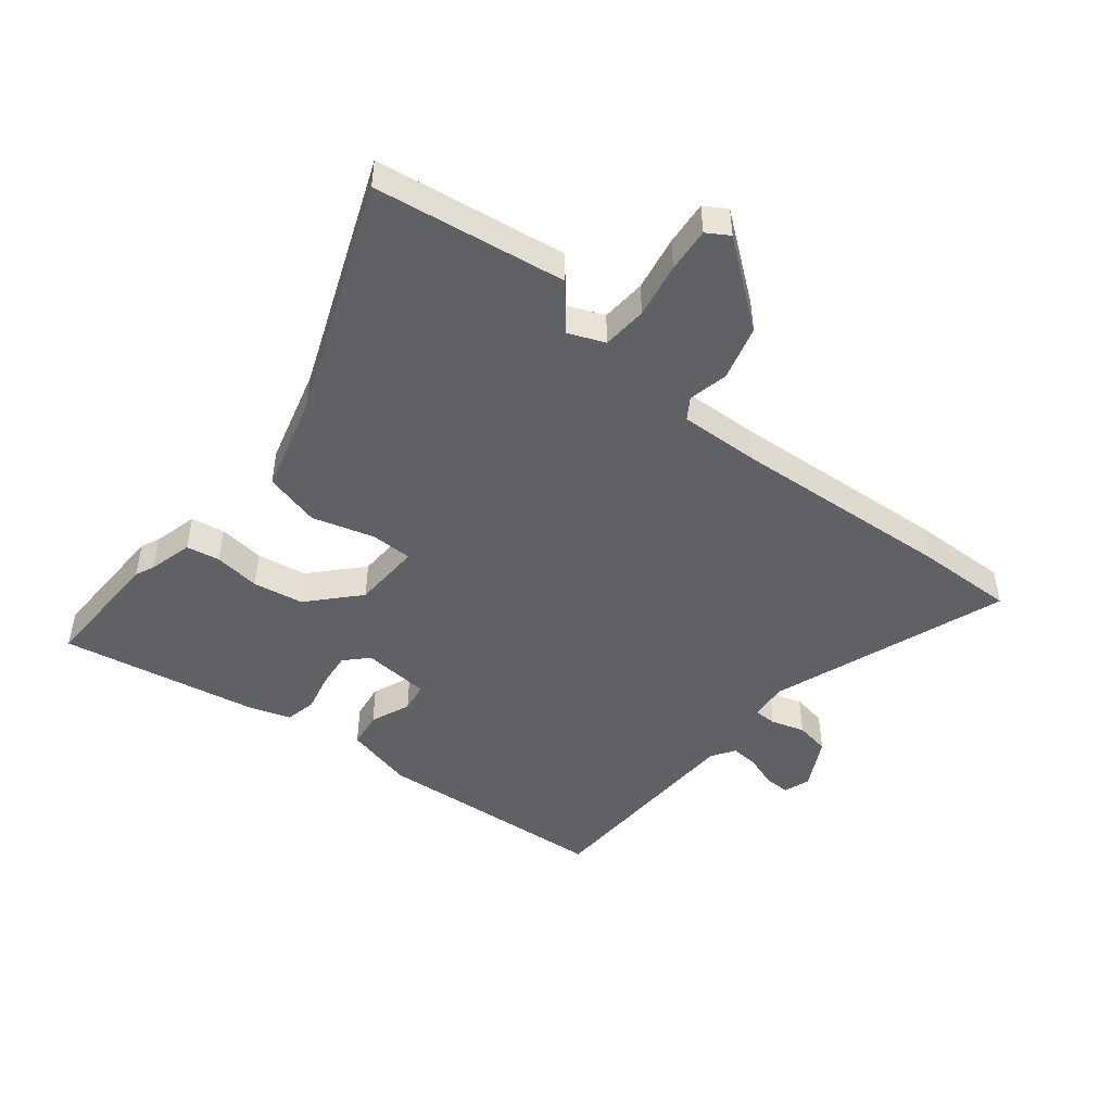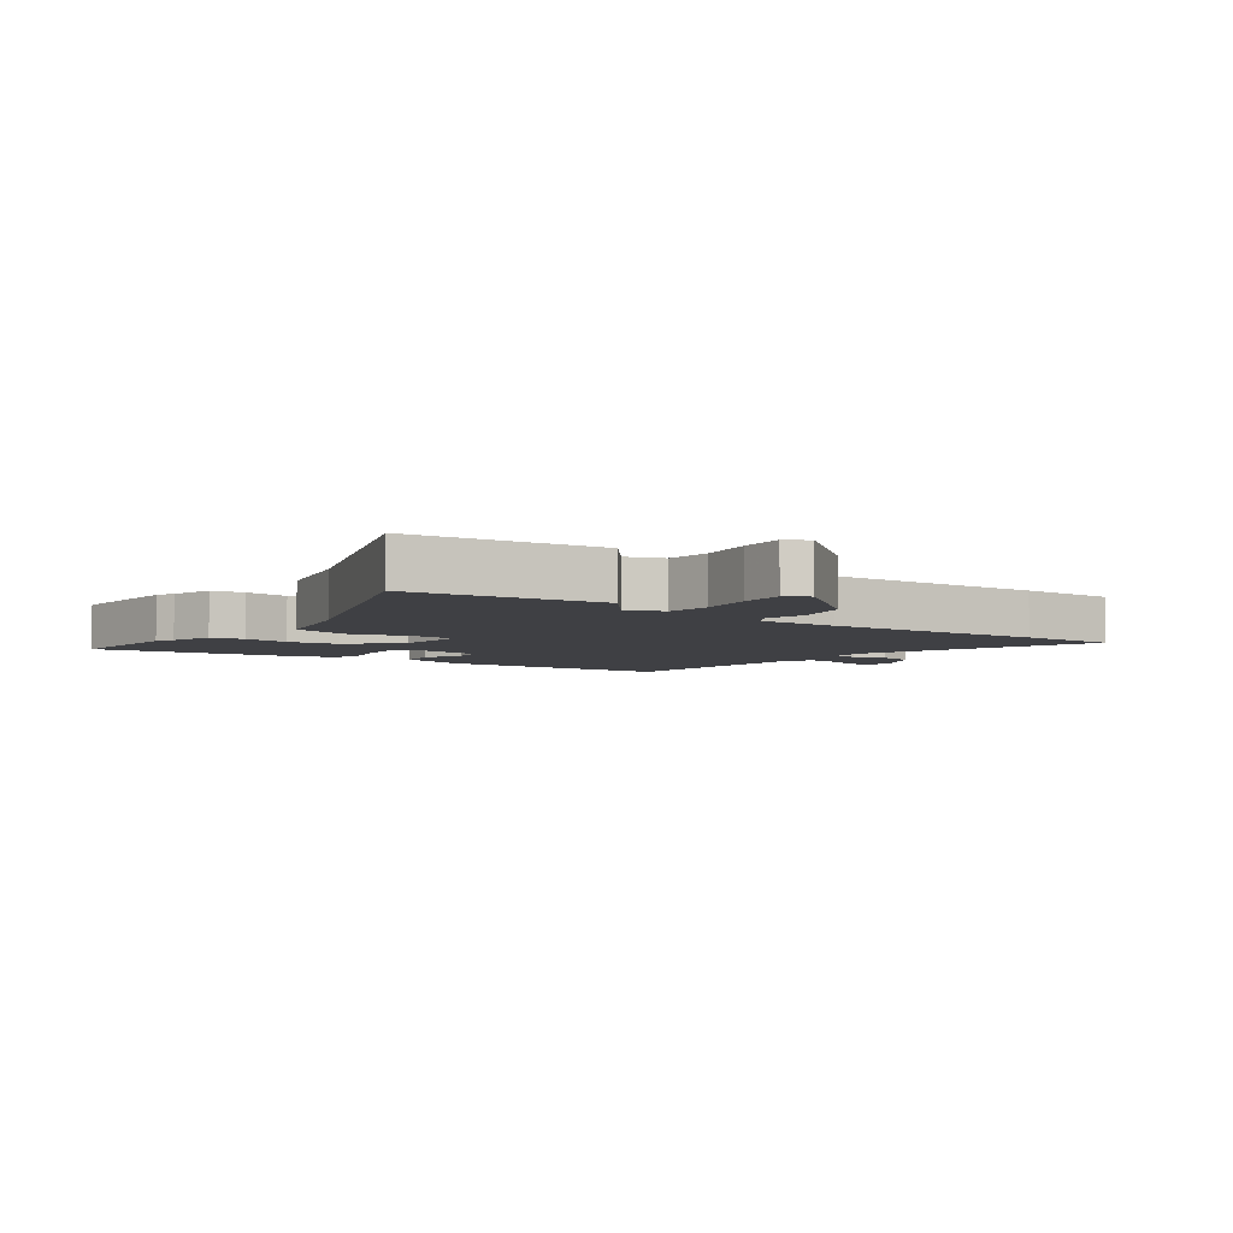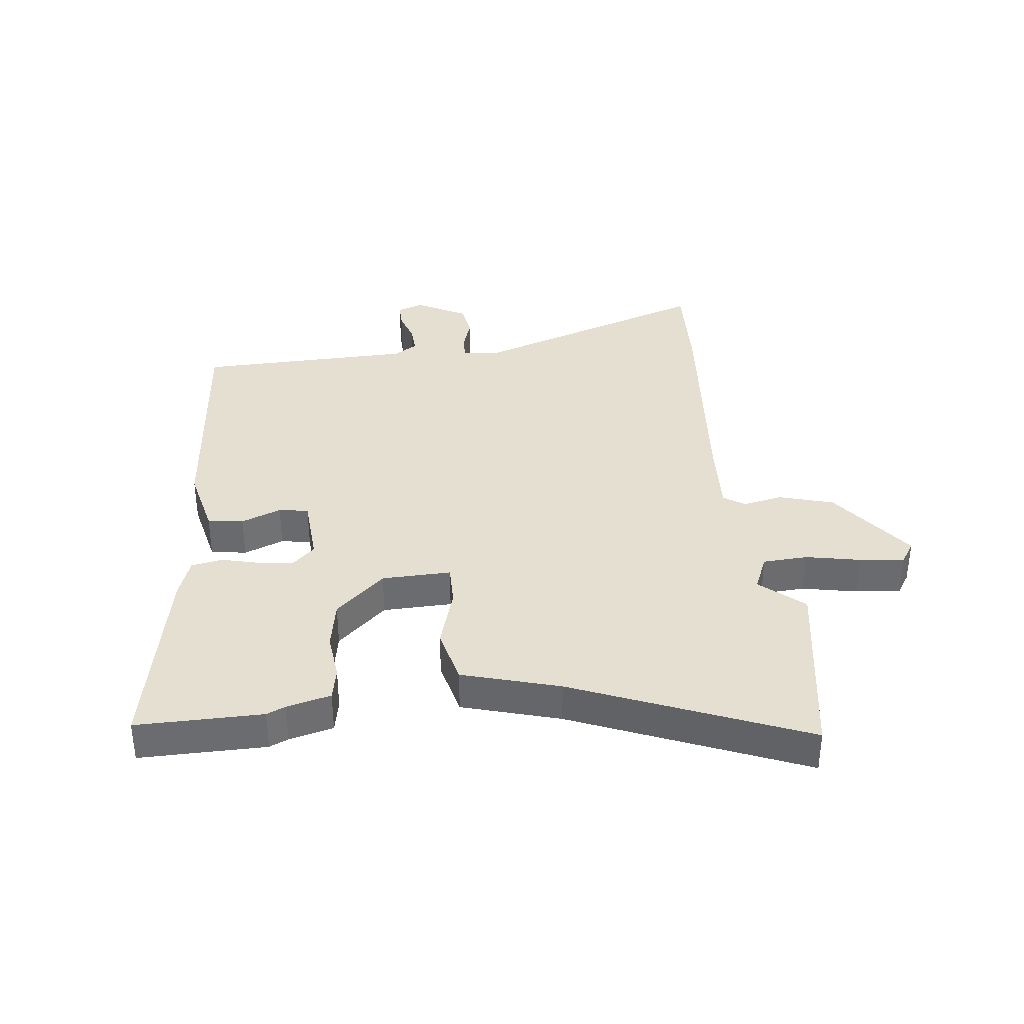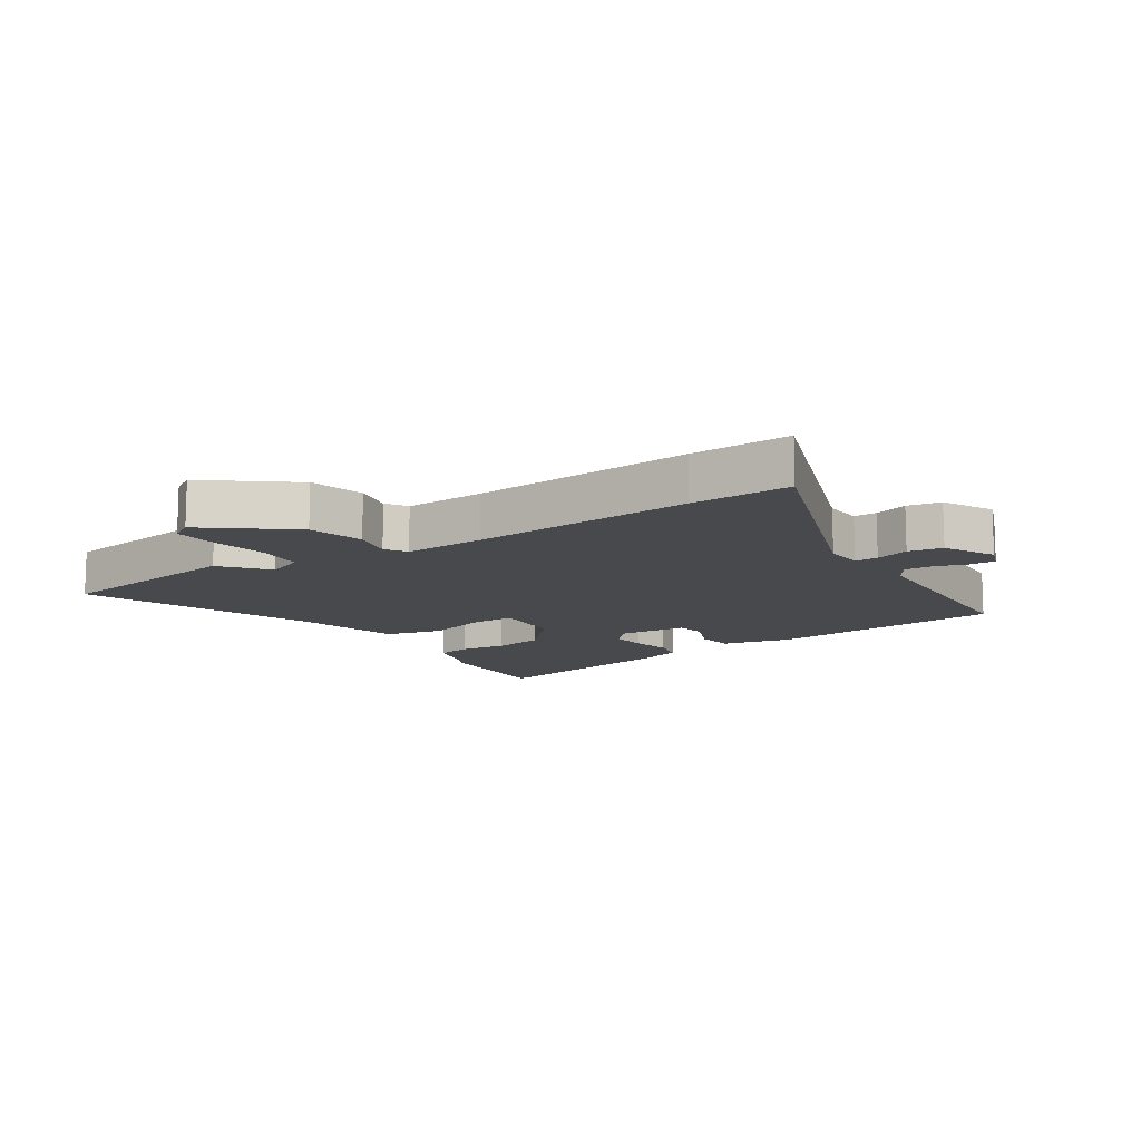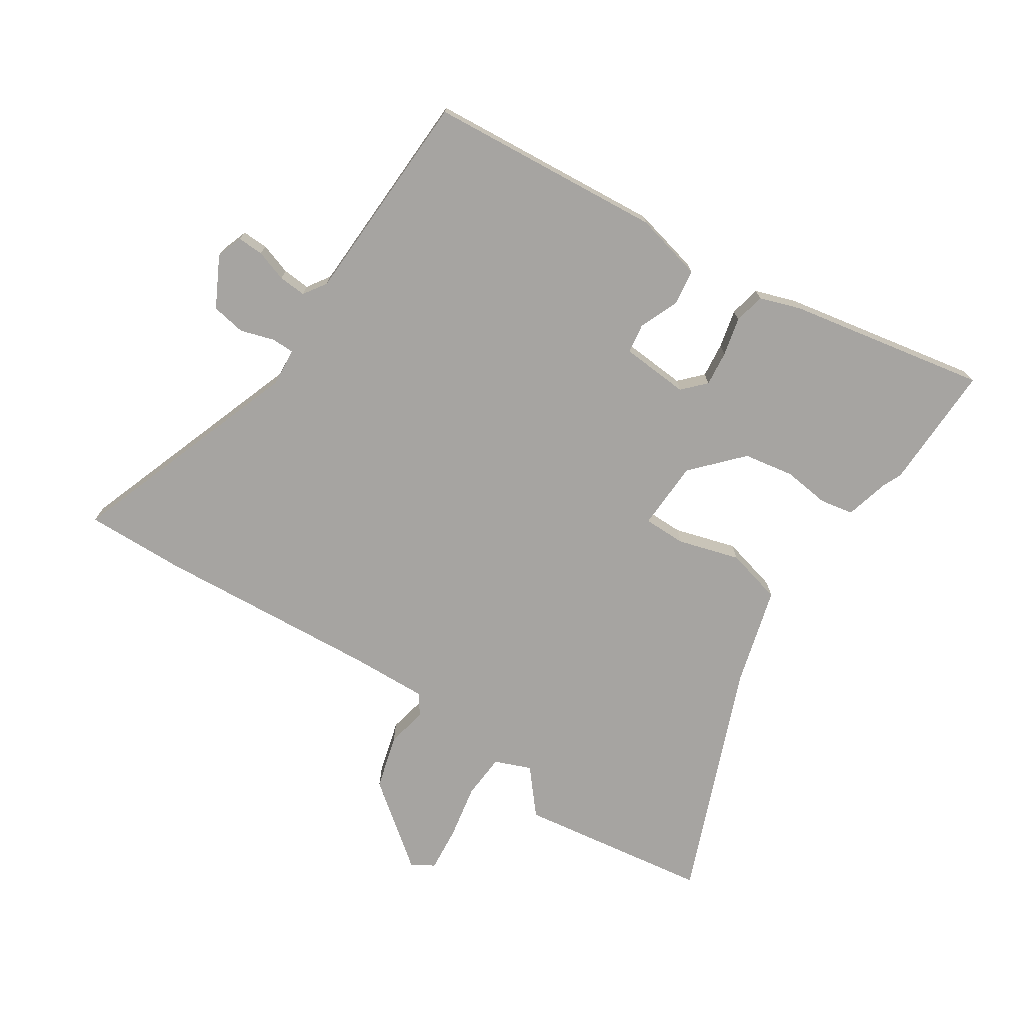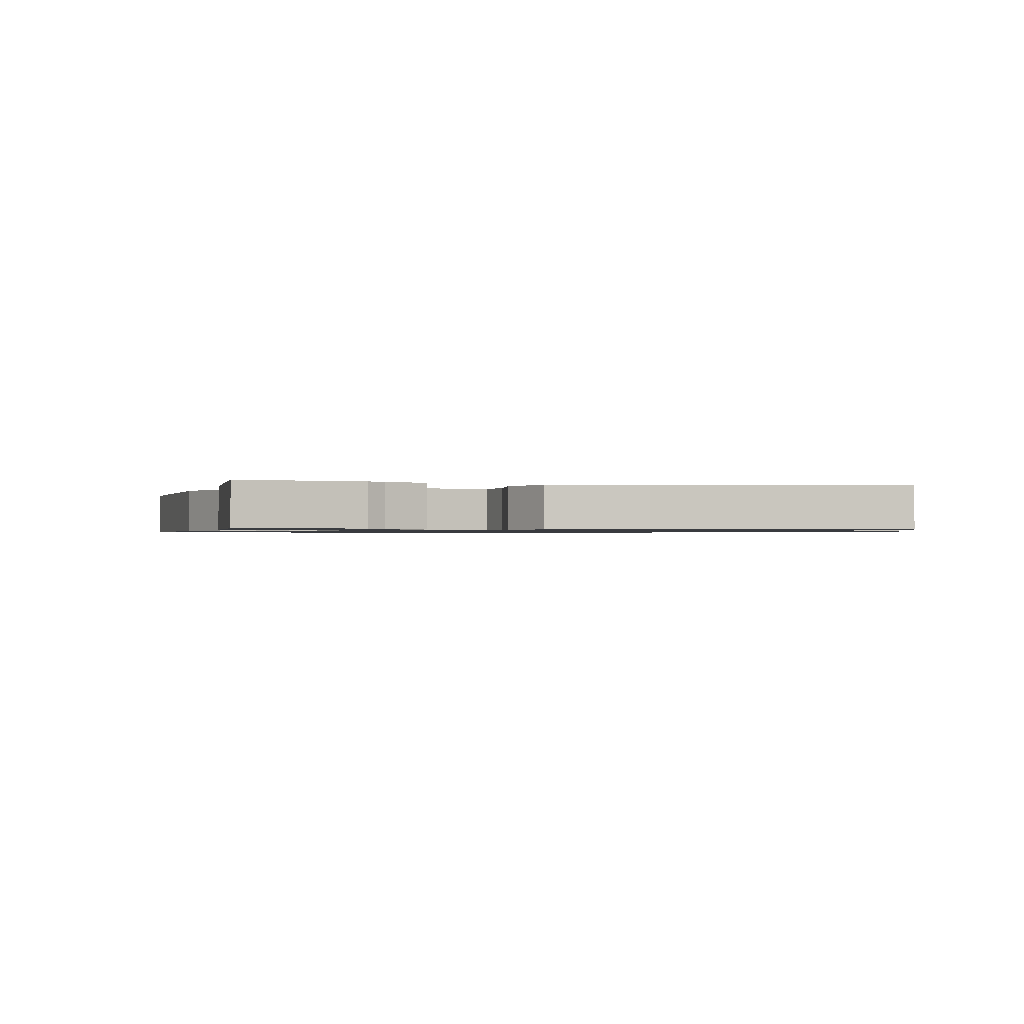
<metadata>
{"format":"obj","ext":"obj","renderer":"f3d","projection":"perspective","resolution":1024,"background":"white","views":[{"elev":-47.6,"azim":139.4,"up":"+Y"},{"elev":-5.1,"azim":140.5,"up":"+Y"},{"elev":36.7,"azim":82.4,"up":"+Y"},{"elev":-12.3,"azim":-148.7,"up":"+Y"},{"elev":-73.5,"azim":-34.9,"up":"+Y"},{"elev":-0.9,"azim":66.5,"up":"+Y"}]}
</metadata>
<code>
v 0.664 0.07 -0.471
v 0.348 0.07 -0.527
v 0.284 0.07 -0.456
v 0.225 0.07 -0.482
v 0.222 0.07 -0.557
v 0.242 0.07 -0.648
v 0.251 0.07 -0.722
v 0.215 0.07 -0.746
v 0.073 0.07 -0.643
v 0.045 0.07 -0.553
v 0.057 0.07 -0.486
v 0.033 0.07 -0.452
v -0.1 0.07 -0.461
v -0.467 0.07 -0.498
v -0.631 0.07 -0.507
v -0.503 0.07 -0.111
v -0.51 0.07 -0.048
v -0.548 0.07 -0.049
v -0.603 0.07 -0.068
v -0.66 0.07 -0.06
v -0.706 0.07 0.022
v -0.692 0.07 0.066
v -0.649 0.07 0.066
v -0.596 0.07 0.05
v -0.55 0.07 0.048
v -0.526 0.07 0.087
v -0.524 0.07 0.446
v -0.135 0.07 0.489
v -0.02 0.07 0.465
v -0.01 0.07 0.406
v -0.035 0.07 0.339
v -0.026 0.07 0.29
v 0.087 0.07 0.285
v 0.121 0.07 0.323
v 0.113 0.07 0.381
v 0.096 0.07 0.444
v 0.105 0.07 0.496
v 0.172 0.07 0.521
v 0.499 0.07 0.593
v 0.501 0.07 0.383
v 0.488 0.07 0.352
v 0.471 0.07 0.278
v 0.416 0.07 0.266
v 0.339 0.07 0.273
v 0.256 0.07 0.256
v 0.184 0.07 0.173
v 0.183 0.07 0.058
v 0.253 0.07 0.06
v 0.354 0.07 0.093
v 0.448 0.07 0.072
v 0.498 0.07 -0.089
v 0.664 0 -0.471
v 0.348 0 -0.527
v 0.284 0 -0.456
v 0.225 0 -0.482
v 0.222 0 -0.557
v 0.242 0 -0.648
v 0.251 0 -0.722
v 0.215 0 -0.746
v 0.073 0 -0.643
v 0.045 0 -0.553
v 0.057 0 -0.486
v 0.033 0 -0.452
v -0.1 0 -0.461
v -0.467 0 -0.498
v -0.631 0 -0.507
v -0.503 0 -0.111
v -0.51 0 -0.048
v -0.548 0 -0.049
v -0.603 0 -0.068
v -0.66 0 -0.06
v -0.706 0 0.022
v -0.692 0 0.066
v -0.649 0 0.066
v -0.596 0 0.05
v -0.55 0 0.048
v -0.526 0 0.087
v -0.524 0 0.446
v -0.135 0 0.489
v -0.02 0 0.465
v -0.01 0 0.406
v -0.035 0 0.339
v -0.026 0 0.29
v 0.087 0 0.285
v 0.121 0 0.323
v 0.113 0 0.381
v 0.096 0 0.444
v 0.105 0 0.496
v 0.172 0 0.521
v 0.499 0 0.593
v 0.501 0 0.383
v 0.488 0 0.352
v 0.471 0 0.278
v 0.416 0 0.266
v 0.339 0 0.273
v 0.256 0 0.256
v 0.184 0 0.173
v 0.183 0 0.058
v 0.253 0 0.06
v 0.354 0 0.093
v 0.448 0 0.072
v 0.498 0 -0.089
f 48 49 50 51
f 47 48 51 1
f 41 42 43 44
f 41 44 45
f 40 41 45
f 39 40 45
f 38 39 45 46
f 35 36 37 38
f 34 35 38 46
f 28 29 30 31
f 26 27 28 31
f 25 26 31 32
f 21 22 23 24
f 21 24 25
f 18 19 20 21
f 17 18 21 25
f 13 14 15 16
f 12 13 16 17
f 8 9 10 11
f 6 7 8 11
f 5 6 11 12
f 4 5 12 17
f 47 1 2 3
f 47 3 4 17
f 33 34 46 47
f 32 33 47
f 17 25 32 47
f 102 101 100 99
f 52 102 99 98
f 95 94 93 92
f 96 95 92
f 96 92 91
f 96 91 90
f 97 96 90 89
f 89 88 87 86
f 97 89 86 85
f 82 81 80 79
f 82 79 78 77
f 83 82 77 76
f 75 74 73 72
f 76 75 72
f 72 71 70 69
f 76 72 69 68
f 67 66 65 64
f 68 67 64 63
f 62 61 60 59
f 62 59 58 57
f 63 62 57 56
f 68 63 56 55
f 54 53 52 98
f 68 55 54 98
f 98 97 85 84
f 98 84 83
f 98 83 76 68
f 1 52 53 2
f 2 53 54 3
f 3 54 55 4
f 4 55 56 5
f 5 56 57 6
f 6 57 58 7
f 7 58 59 8
f 8 59 60 9
f 9 60 61 10
f 10 61 62 11
f 11 62 63 12
f 12 63 64 13
f 13 64 65 14
f 14 65 66 15
f 15 66 67 16
f 16 67 68 17
f 17 68 69 18
f 18 69 70 19
f 19 70 71 20
f 20 71 72 21
f 21 72 73 22
f 22 73 74 23
f 23 74 75 24
f 24 75 76 25
f 25 76 77 26
f 26 77 78 27
f 27 78 79 28
f 28 79 80 29
f 29 80 81 30
f 30 81 82 31
f 31 82 83 32
f 32 83 84 33
f 33 84 85 34
f 34 85 86 35
f 35 86 87 36
f 36 87 88 37
f 37 88 89 38
f 38 89 90 39
f 39 90 91 40
f 40 91 92 41
f 41 92 93 42
f 42 93 94 43
f 43 94 95 44
f 44 95 96 45
f 45 96 97 46
f 46 97 98 47
f 47 98 99 48
f 48 99 100 49
f 49 100 101 50
f 50 101 102 51
f 51 102 52 1

</code>
